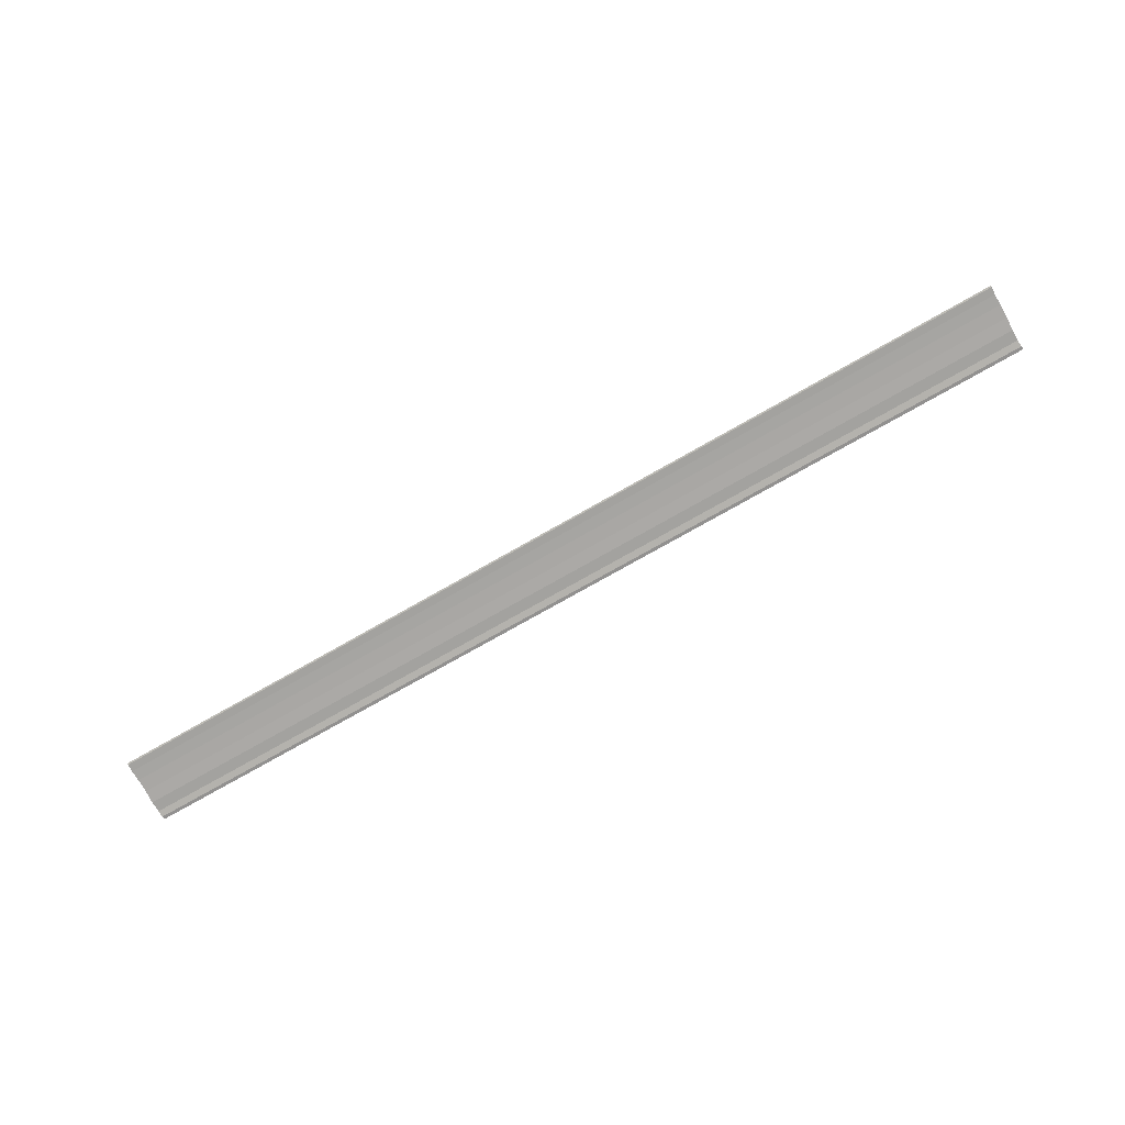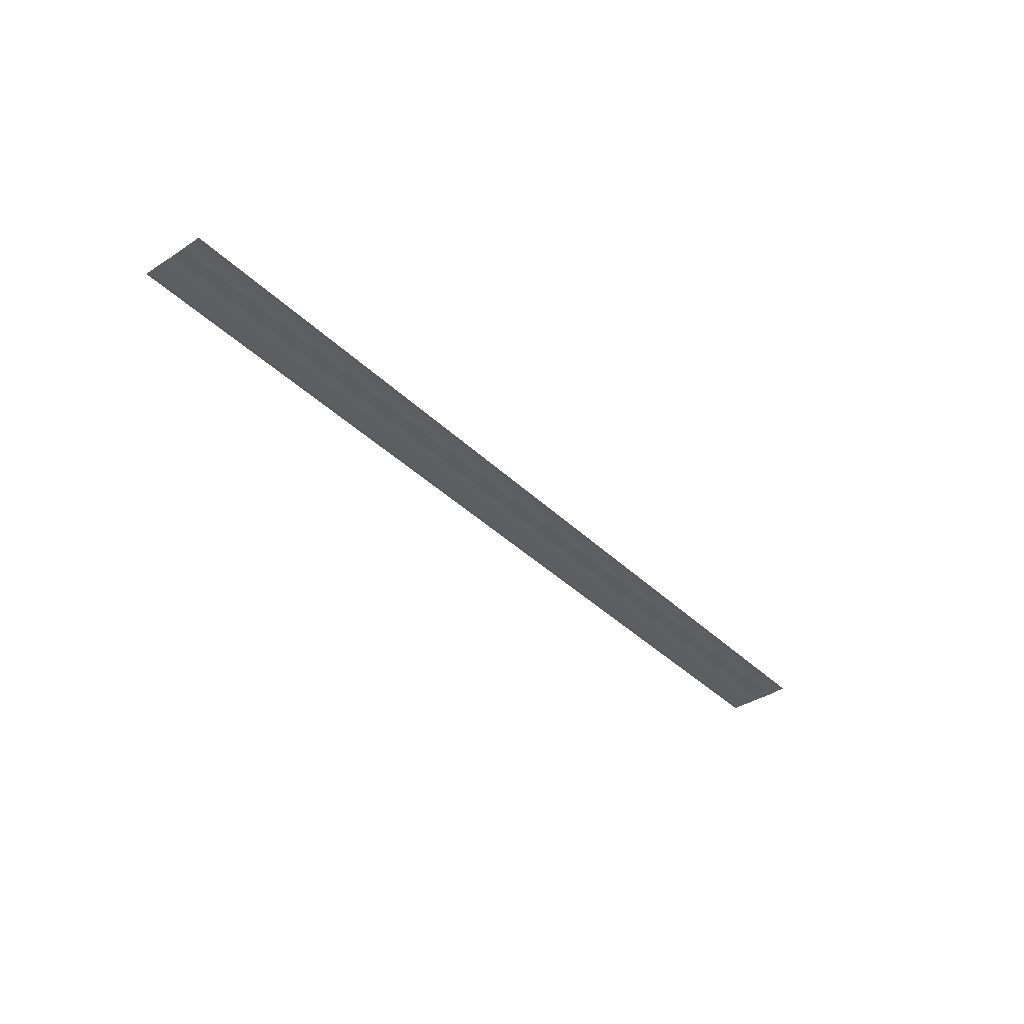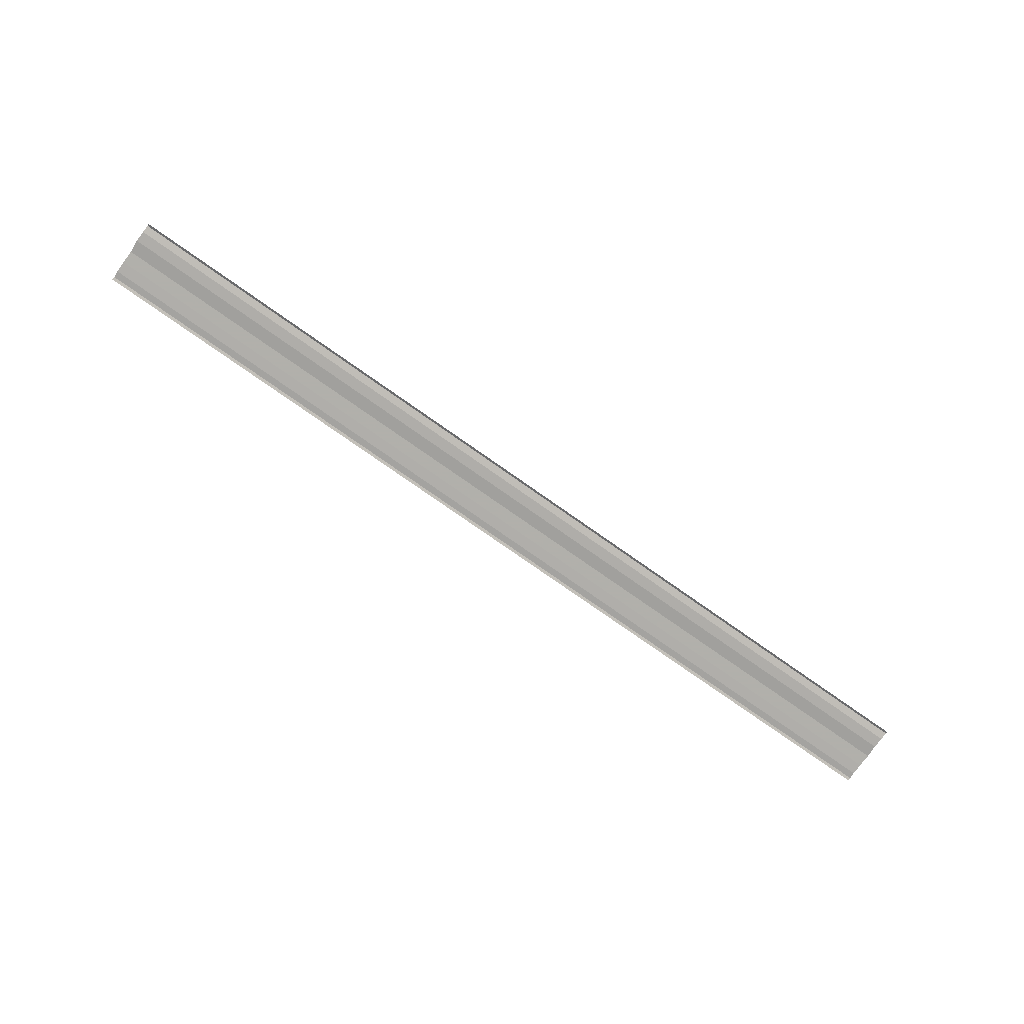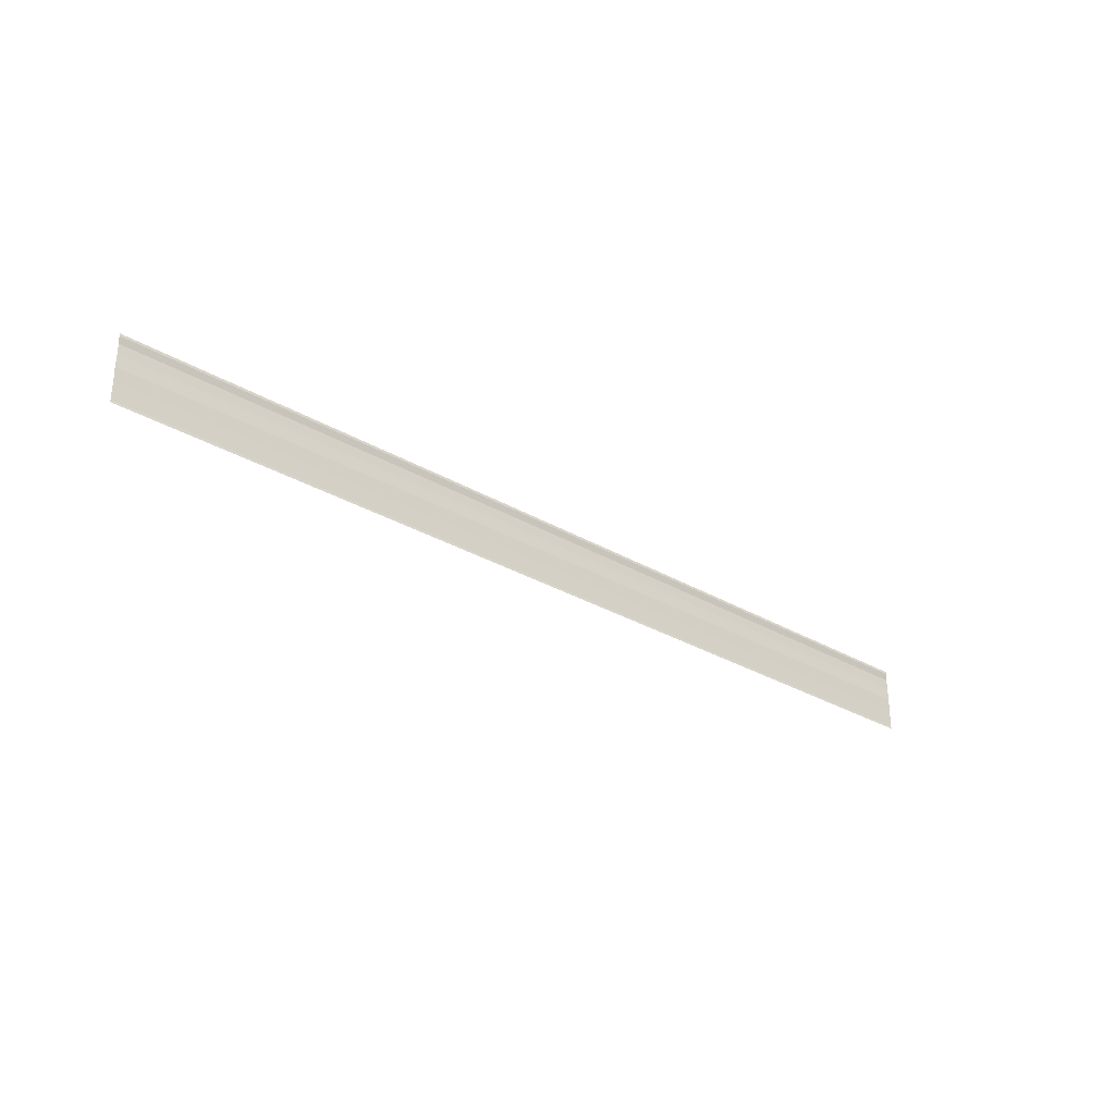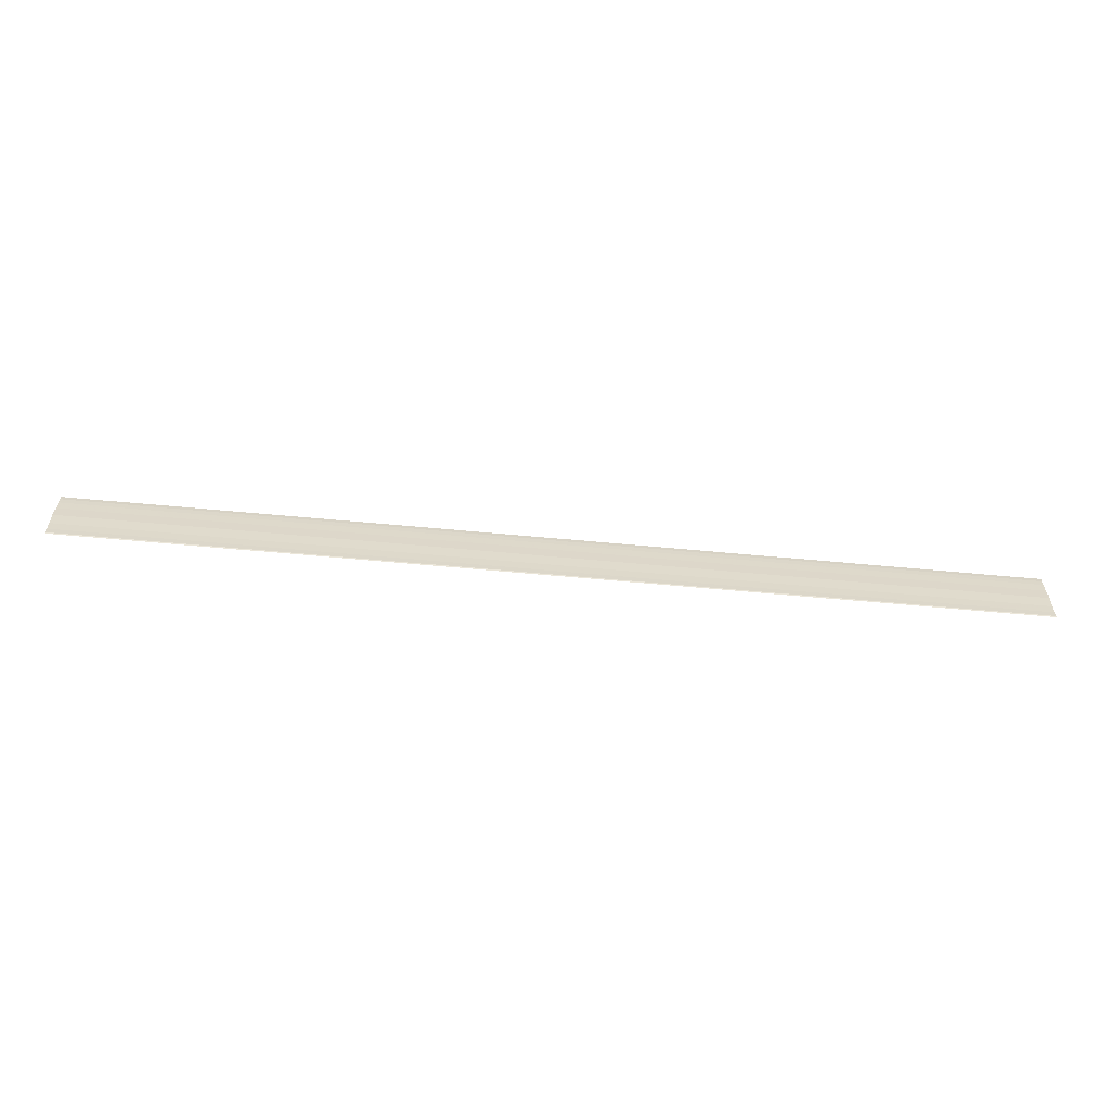
<metadata>
{"format":"obj","ext":"obj","renderer":"f3d","projection":"perspective","resolution":1024,"background":"white","views":[{"elev":-74.7,"azim":29.7,"up":"+Y"},{"elev":-38.4,"azim":-50.5,"up":"+Y"},{"elev":-76.7,"azim":-35.1,"up":"+Y"},{"elev":-30.0,"azim":-40.8,"up":"+Z"},{"elev":-58.8,"azim":-5.6,"up":"+Z"}]}
</metadata>
<code>
o 6484
v 2246 1880 8.251
v 2246 1880 8.252
v 2246 1880 8.251
v 2246 1880 8.252
v 2246 1880 8.252
v 2246 1880 8.252
v 2246 1880 8.252
v 2246 1880 8.254
v 2246 1880 8.254
v 2246 1880 8.254
v 2246 1880 8.255
v 2246 1880 8.255
v 2246 1880 8.257
v 2246 1880 8.257
v 2246 1880 8.257
v 2246 1880 8.259
v 2246 1880 8.259
v 2246 1880 8.259
v 2246 1880 8.26
v 2246 1880 8.26
v 2246 1880 8.259
v 2246 1880 8.259
v 2246 1880 8.252
v 2246 1880 8.252
v 2246 1880 8.252
v 2246 1880 8.251
v 2246 1880 8.251
v 2246 1880 8.251
v 2246 1880 8.252
v 2246 1880 8.252
v 2246 1880 8.254
v 2246 1880 8.254
v 2246 1880 8.255
v 2246 1880 8.255
v 2246 1880 8.255
v 2246 1880 8.257
v 2246 1880 8.257
v 2246 1880 8.259
v 2246 1880 8.259
v 2246 1880 8.259
v 2246 1880 8.259
v 2246 1880 8.259
v 2246 1880 8.26
v 2246 1880 8.26
v 2246 1880 8.26
f 1 2 3
f 3 4 5
f 6 4 5
f 7 2 6
f 7 8 6
f 6 9 10
f 11 9 10
f 12 8 11
f 12 13 11
f 11 14 15
f 16 14 15
f 17 13 16
f 17 18 16
f 19 18 20
f 16 21 22
f 20 21 22
f 23 24 25
f 23 26 25
f 25 27 28
f 25 29 30
f 31 29 30
f 32 24 31
f 32 33 31
f 31 34 35
f 36 34 35
f 37 33 36
f 37 38 36
f 36 39 40
f 41 39 40
f 42 38 41
f 42 43 41
f 41 44 45

</code>
